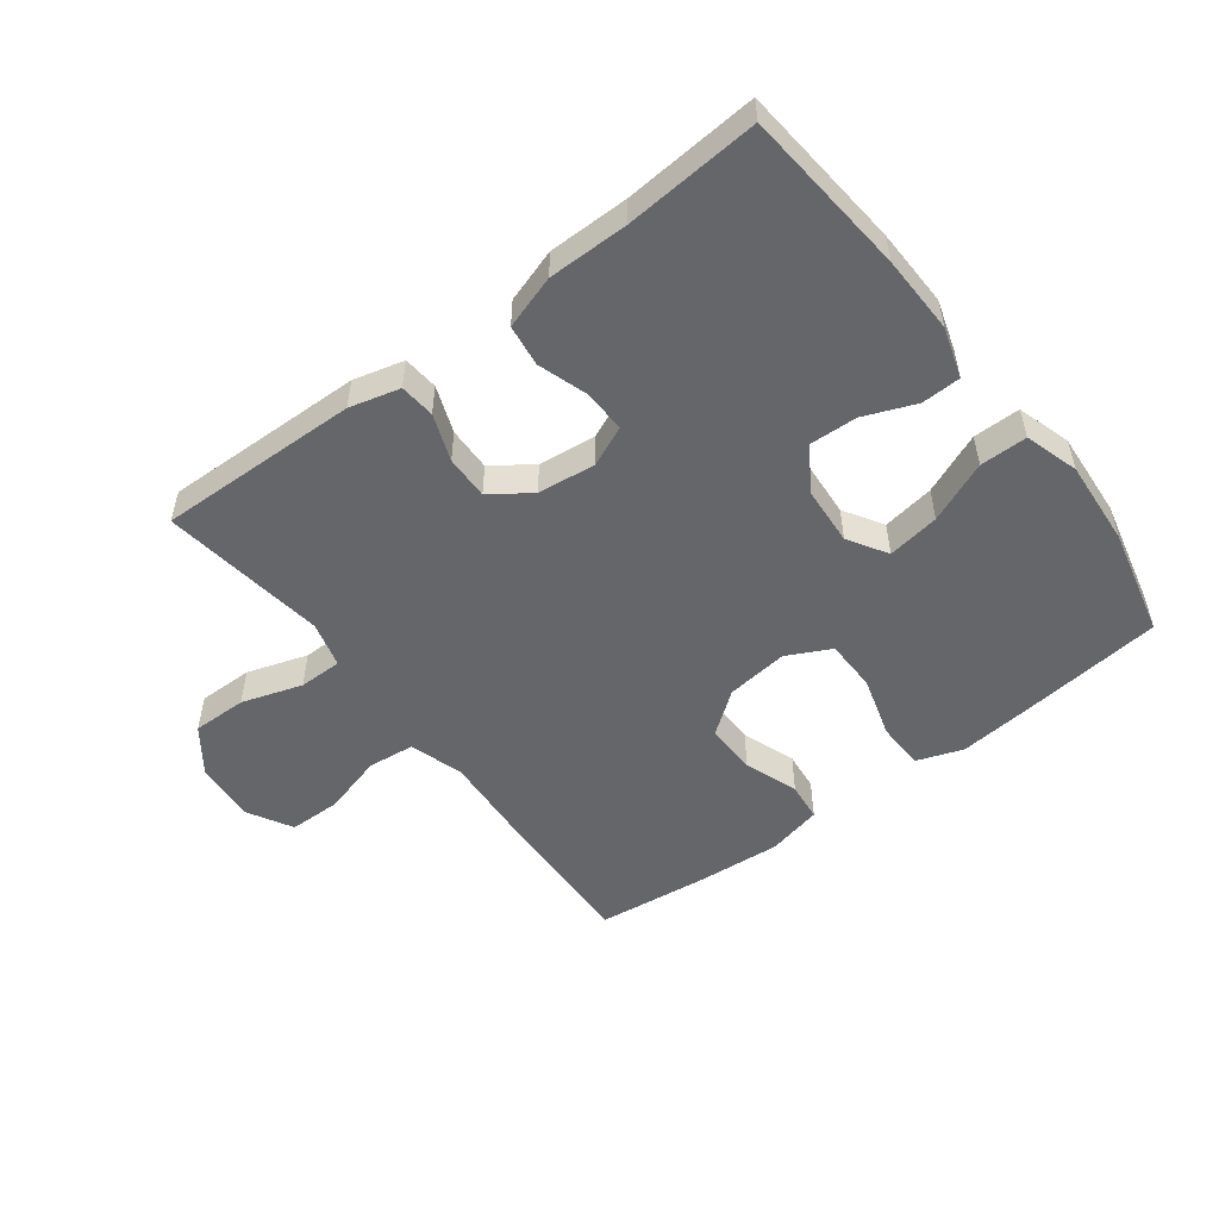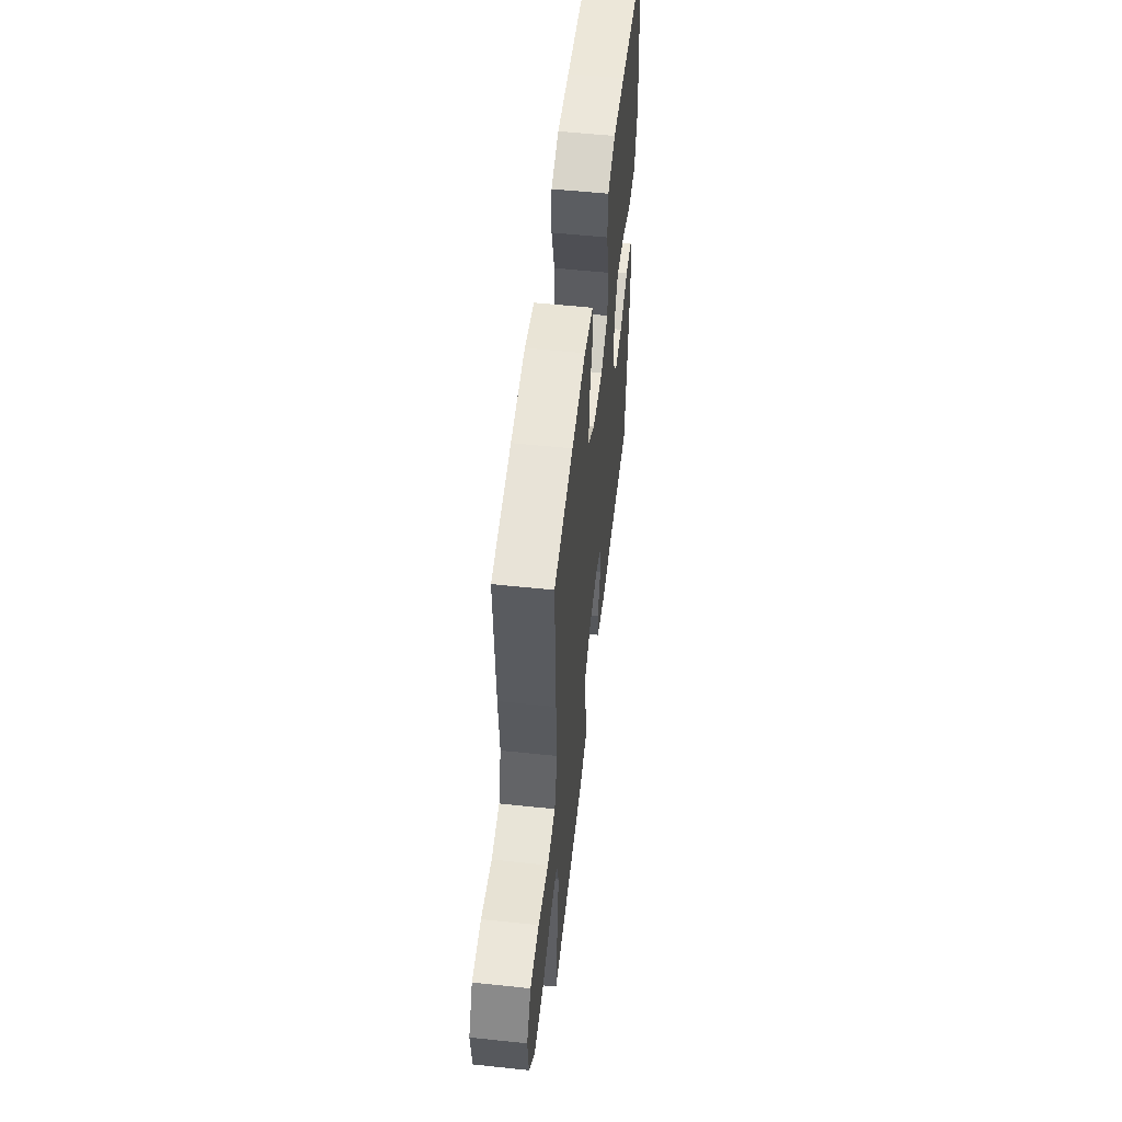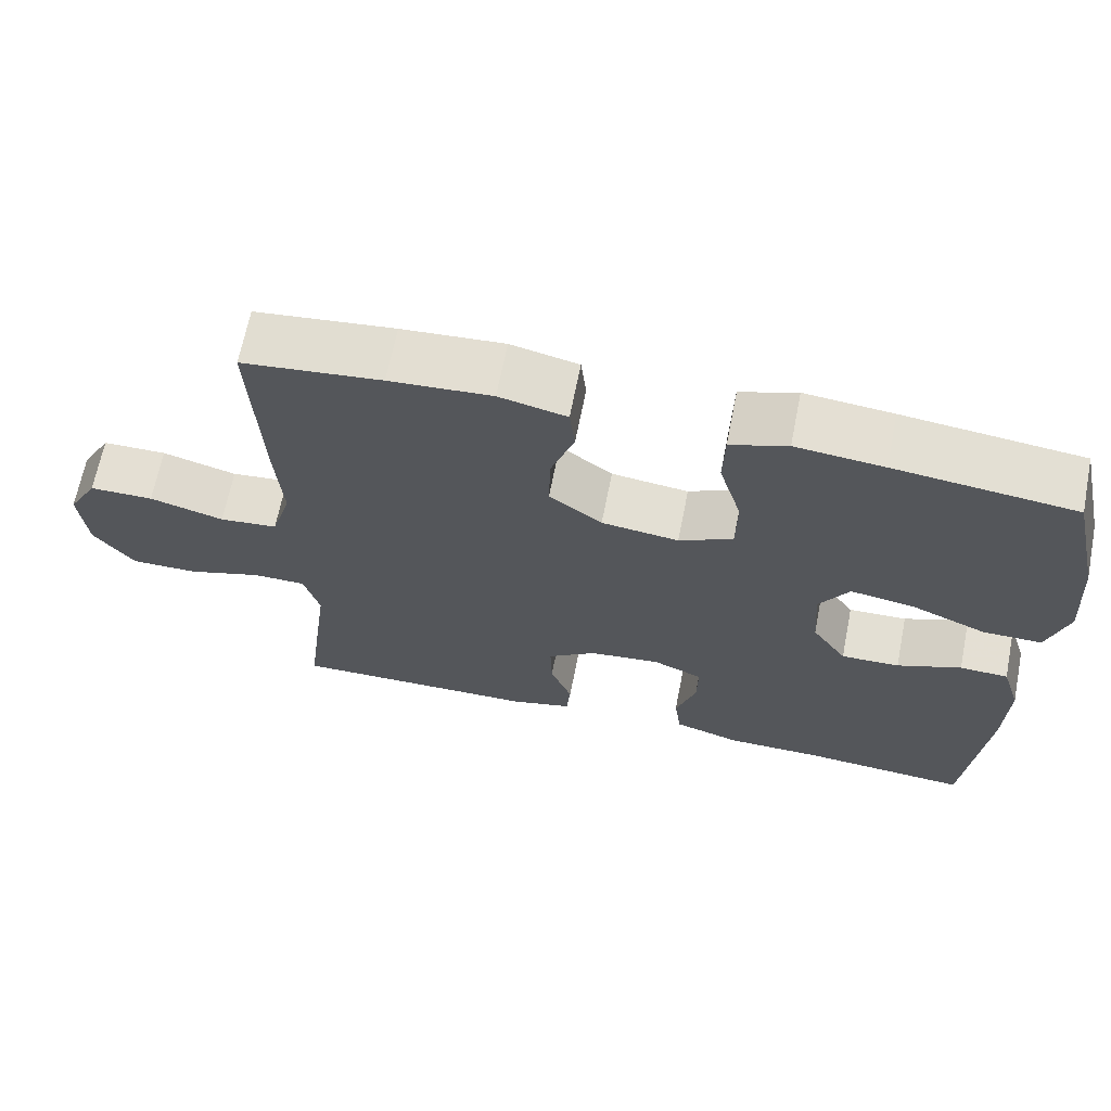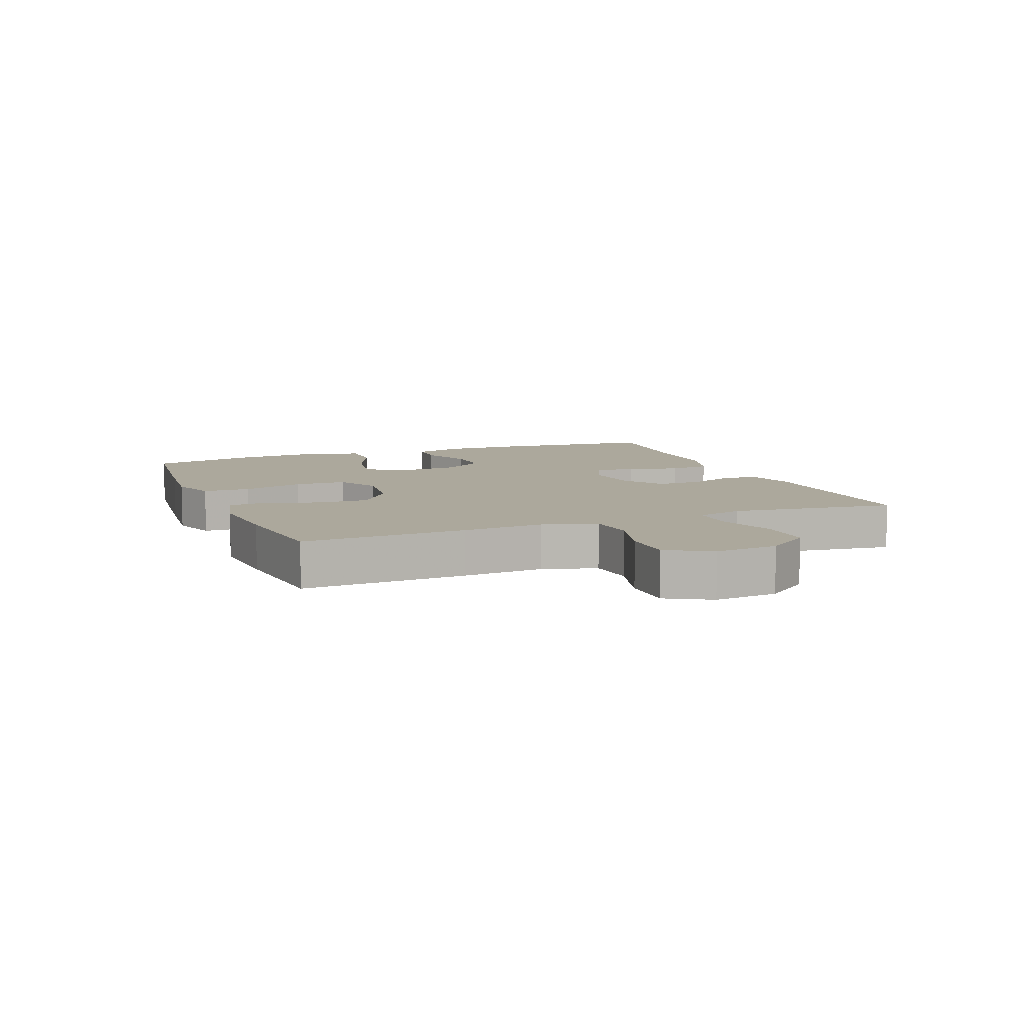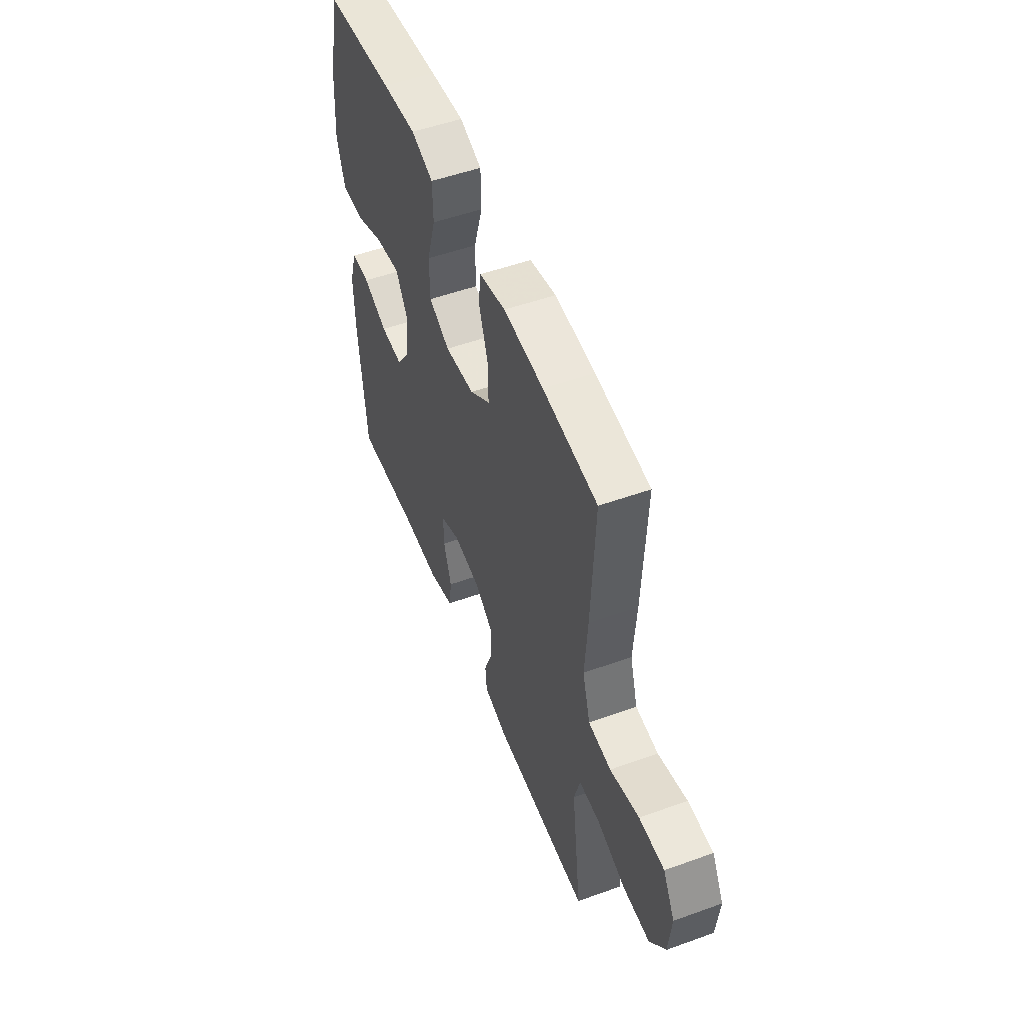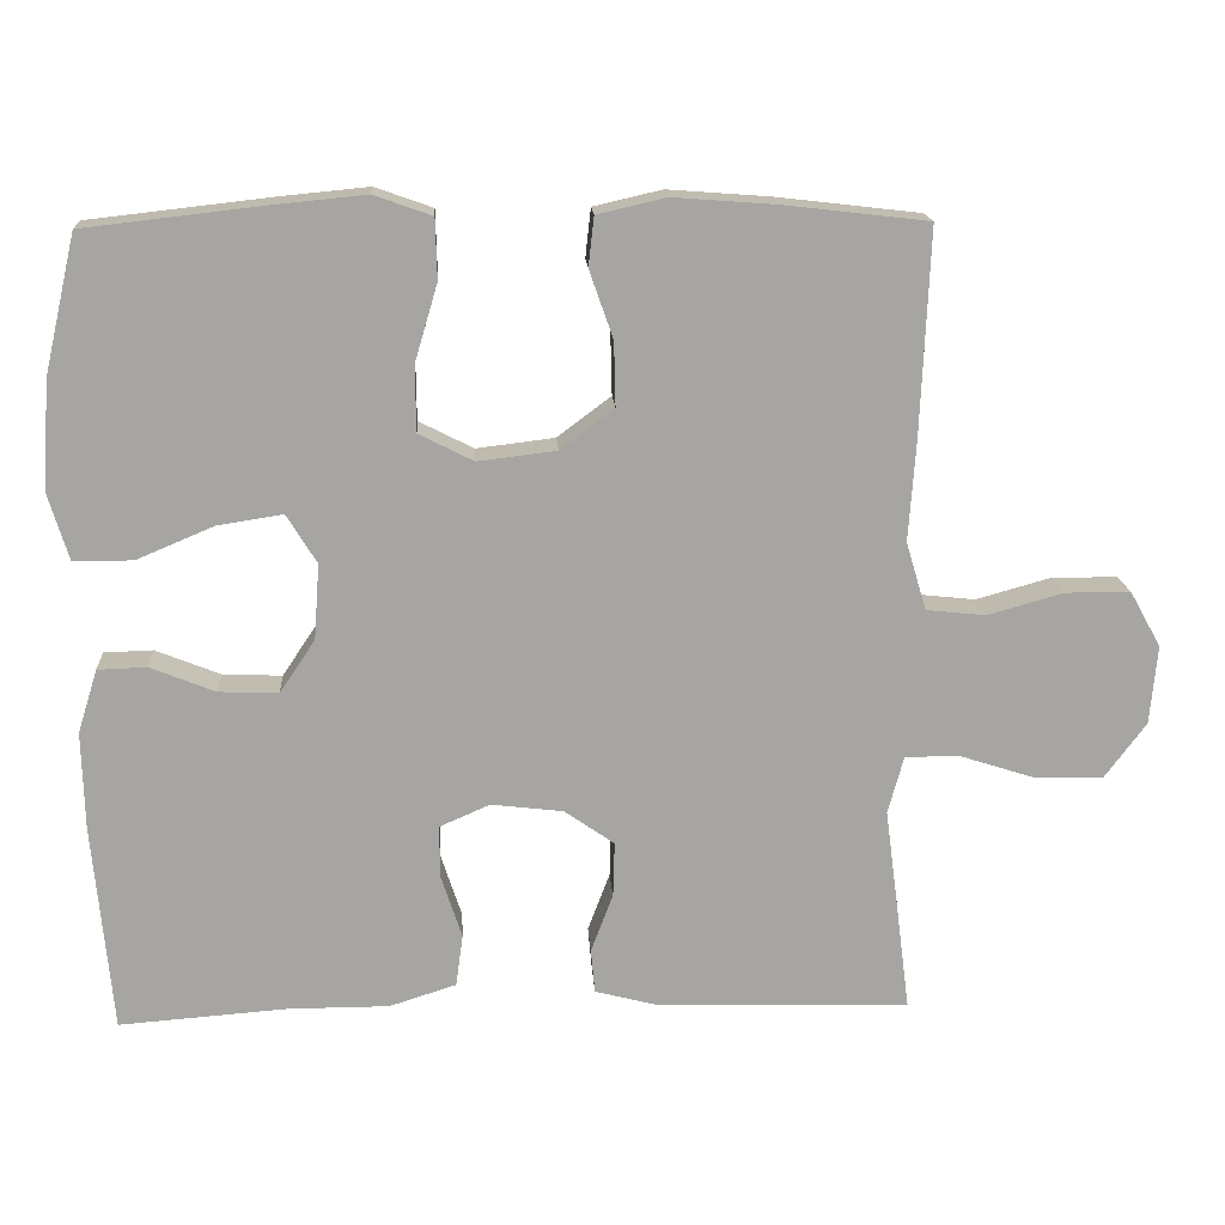
<metadata>
{"format":"obj","ext":"obj","renderer":"f3d","projection":"perspective","resolution":1024,"background":"white","views":[{"elev":-51.8,"azim":-142.7,"up":"+Y"},{"elev":54.9,"azim":96.4,"up":"+Z"},{"elev":66.5,"azim":-168.8,"up":"+Z"},{"elev":8.5,"azim":68.4,"up":"+Y"},{"elev":52.3,"azim":68.8,"up":"+Z"},{"elev":16.4,"azim":-3.5,"up":"+Z"}]}
</metadata>
<code>
v -0.5 0.07 0.5
v -0.27 0.07 0.526
v -0.157 0.07 0.537
v -0.084 0.07 0.511
v -0.082 0.07 0.435
v -0.111 0.07 0.337
v -0.11 0.07 0.254
v -0.041 0.07 0.219
v 0.058 0.07 0.231
v 0.126 0.07 0.282
v 0.124 0.07 0.363
v 0.094 0.07 0.449
v 0.101 0.07 0.511
v 0.188 0.07 0.531
v 0.32 0.07 0.521
v 0.5 0.07 0.5
v 0.489 0.07 0.24
v 0.48 0.07 0.111
v 0.506 0.07 0.025
v 0.581 0.07 0.017
v 0.677 0.07 0.044
v 0.76 0.07 0.043
v 0.799 0.07 -0.027
v 0.79 0.07 -0.127
v 0.738 0.07 -0.197
v 0.651 0.07 -0.196
v 0.555 0.07 -0.165
v 0.486 0.07 -0.165
v 0.466 0.07 -0.238
v 0.481 0.07 -0.352
v 0.5 0.07 -0.5
v 0.18 0.07 -0.492
v 0.1 0.07 -0.471
v 0.095 0.07 -0.415
v 0.123 0.07 -0.341
v 0.125 0.07 -0.271
v 0.062 0.07 -0.227
v -0.029 0.07 -0.216
v -0.093 0.07 -0.244
v -0.092 0.07 -0.311
v -0.066 0.07 -0.391
v -0.075 0.07 -0.457
v -0.16 0.07 -0.484
v -0.287 0.07 -0.484
v -0.5 0.07 -0.5
v -0.524 0.07 -0.236
v -0.527 0.07 -0.112
v -0.502 0.07 -0.032
v -0.44 0.07 -0.03
v -0.358 0.07 -0.063
v -0.283 0.07 -0.066
v -0.238 0.07 0.001
v -0.231 0.07 0.096
v -0.269 0.07 0.158
v -0.352 0.07 0.145
v -0.449 0.07 0.104
v -0.524 0.07 0.104
v -0.55 0.07 0.19
v -0.54 0.07 0.327
v -0.5 0 0.5
v -0.27 0 0.526
v -0.157 0 0.537
v -0.084 0 0.511
v -0.082 0 0.435
v -0.111 0 0.337
v -0.11 0 0.254
v -0.041 0 0.219
v 0.058 0 0.231
v 0.126 0 0.282
v 0.124 0 0.363
v 0.094 0 0.449
v 0.101 0 0.511
v 0.188 0 0.531
v 0.32 0 0.521
v 0.5 0 0.5
v 0.489 0 0.24
v 0.48 0 0.111
v 0.506 0 0.025
v 0.581 0 0.017
v 0.677 0 0.044
v 0.76 0 0.043
v 0.799 0 -0.027
v 0.79 0 -0.127
v 0.738 0 -0.197
v 0.651 0 -0.196
v 0.555 0 -0.165
v 0.486 0 -0.165
v 0.466 0 -0.238
v 0.481 0 -0.352
v 0.5 0 -0.5
v 0.18 0 -0.492
v 0.1 0 -0.471
v 0.095 0 -0.415
v 0.123 0 -0.341
v 0.125 0 -0.271
v 0.062 0 -0.227
v -0.029 0 -0.216
v -0.093 0 -0.244
v -0.092 0 -0.311
v -0.066 0 -0.391
v -0.075 0 -0.457
v -0.16 0 -0.484
v -0.287 0 -0.484
v -0.5 0 -0.5
v -0.524 0 -0.236
v -0.527 0 -0.112
v -0.502 0 -0.032
v -0.44 0 -0.03
v -0.358 0 -0.063
v -0.283 0 -0.066
v -0.238 0 0.001
v -0.231 0 0.096
v -0.269 0 0.158
v -0.352 0 0.145
v -0.449 0 0.104
v -0.524 0 0.104
v -0.55 0 0.19
v -0.54 0 0.327
f 55 56 57 58
f 54 55 58 59
f 47 48 49 50
f 47 50 51
f 44 45 46 47
f 44 47 51
f 43 44 51 52
f 40 41 42 43
f 39 40 43 52
f 32 33 34 35
f 32 35 36
f 29 30 31 32
f 28 29 32 36
f 24 25 26 27
f 24 27 28
f 23 24 28
f 20 21 22 23
f 19 20 23 28
f 18 19 28 36
f 11 12 13 14
f 10 11 14 15
f 3 4 5 6
f 3 6 7
f 2 3 7
f 54 59 1 2
f 53 54 2 7
f 38 39 52 53
f 37 38 53 7
f 36 37 7 8
f 18 36 8 9
f 17 18 9 10
f 10 15 16 17
f 117 116 115 114
f 118 117 114 113
f 109 108 107 106
f 110 109 106
f 106 105 104 103
f 110 106 103
f 111 110 103 102
f 102 101 100 99
f 111 102 99 98
f 94 93 92 91
f 95 94 91
f 91 90 89 88
f 95 91 88 87
f 86 85 84 83
f 87 86 83
f 87 83 82
f 82 81 80 79
f 87 82 79 78
f 95 87 78 77
f 73 72 71 70
f 74 73 70 69
f 65 64 63 62
f 66 65 62
f 66 62 61
f 61 60 118 113
f 66 61 113 112
f 112 111 98 97
f 66 112 97 96
f 67 66 96 95
f 68 67 95 77
f 69 68 77 76
f 76 75 74 69
f 1 60 61 2
f 2 61 62 3
f 3 62 63 4
f 4 63 64 5
f 5 64 65 6
f 6 65 66 7
f 7 66 67 8
f 8 67 68 9
f 9 68 69 10
f 10 69 70 11
f 11 70 71 12
f 12 71 72 13
f 13 72 73 14
f 14 73 74 15
f 15 74 75 16
f 16 75 76 17
f 17 76 77 18
f 18 77 78 19
f 19 78 79 20
f 20 79 80 21
f 21 80 81 22
f 22 81 82 23
f 23 82 83 24
f 24 83 84 25
f 25 84 85 26
f 26 85 86 27
f 27 86 87 28
f 28 87 88 29
f 29 88 89 30
f 30 89 90 31
f 31 90 91 32
f 32 91 92 33
f 33 92 93 34
f 34 93 94 35
f 35 94 95 36
f 36 95 96 37
f 37 96 97 38
f 38 97 98 39
f 39 98 99 40
f 40 99 100 41
f 41 100 101 42
f 42 101 102 43
f 43 102 103 44
f 44 103 104 45
f 45 104 105 46
f 46 105 106 47
f 47 106 107 48
f 48 107 108 49
f 49 108 109 50
f 50 109 110 51
f 51 110 111 52
f 52 111 112 53
f 53 112 113 54
f 54 113 114 55
f 55 114 115 56
f 56 115 116 57
f 57 116 117 58
f 58 117 118 59
f 59 118 60 1

</code>
